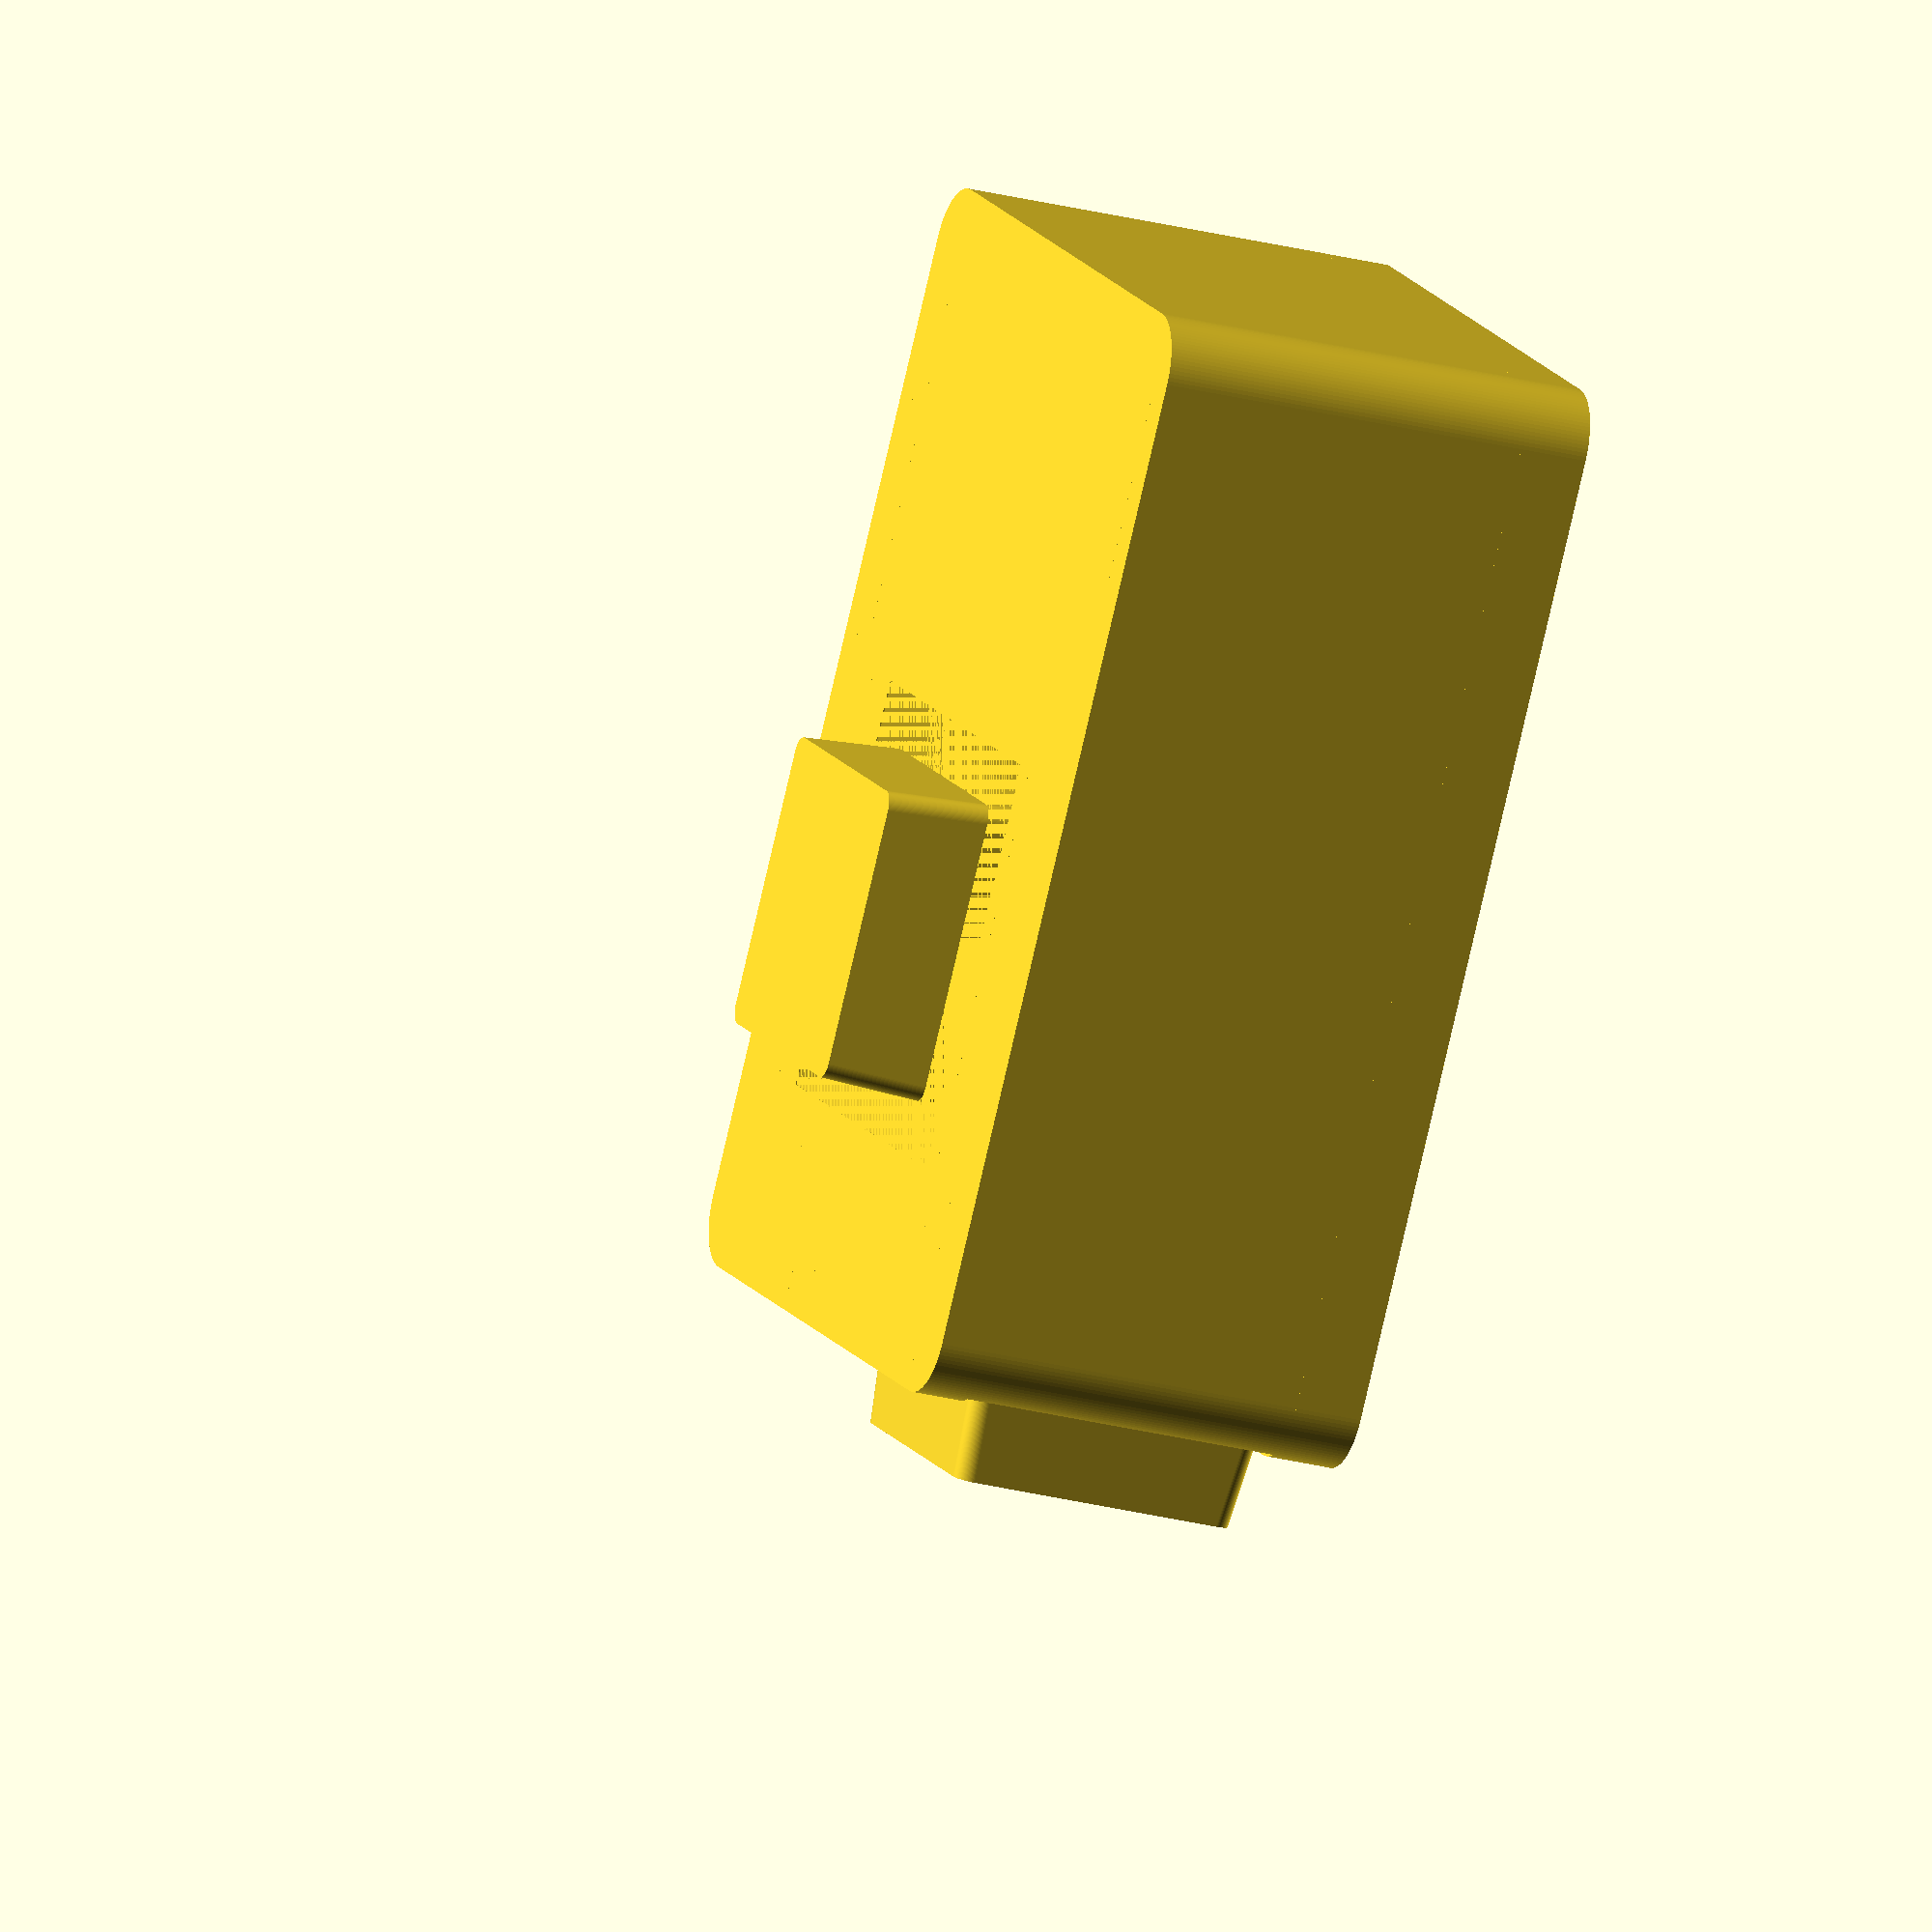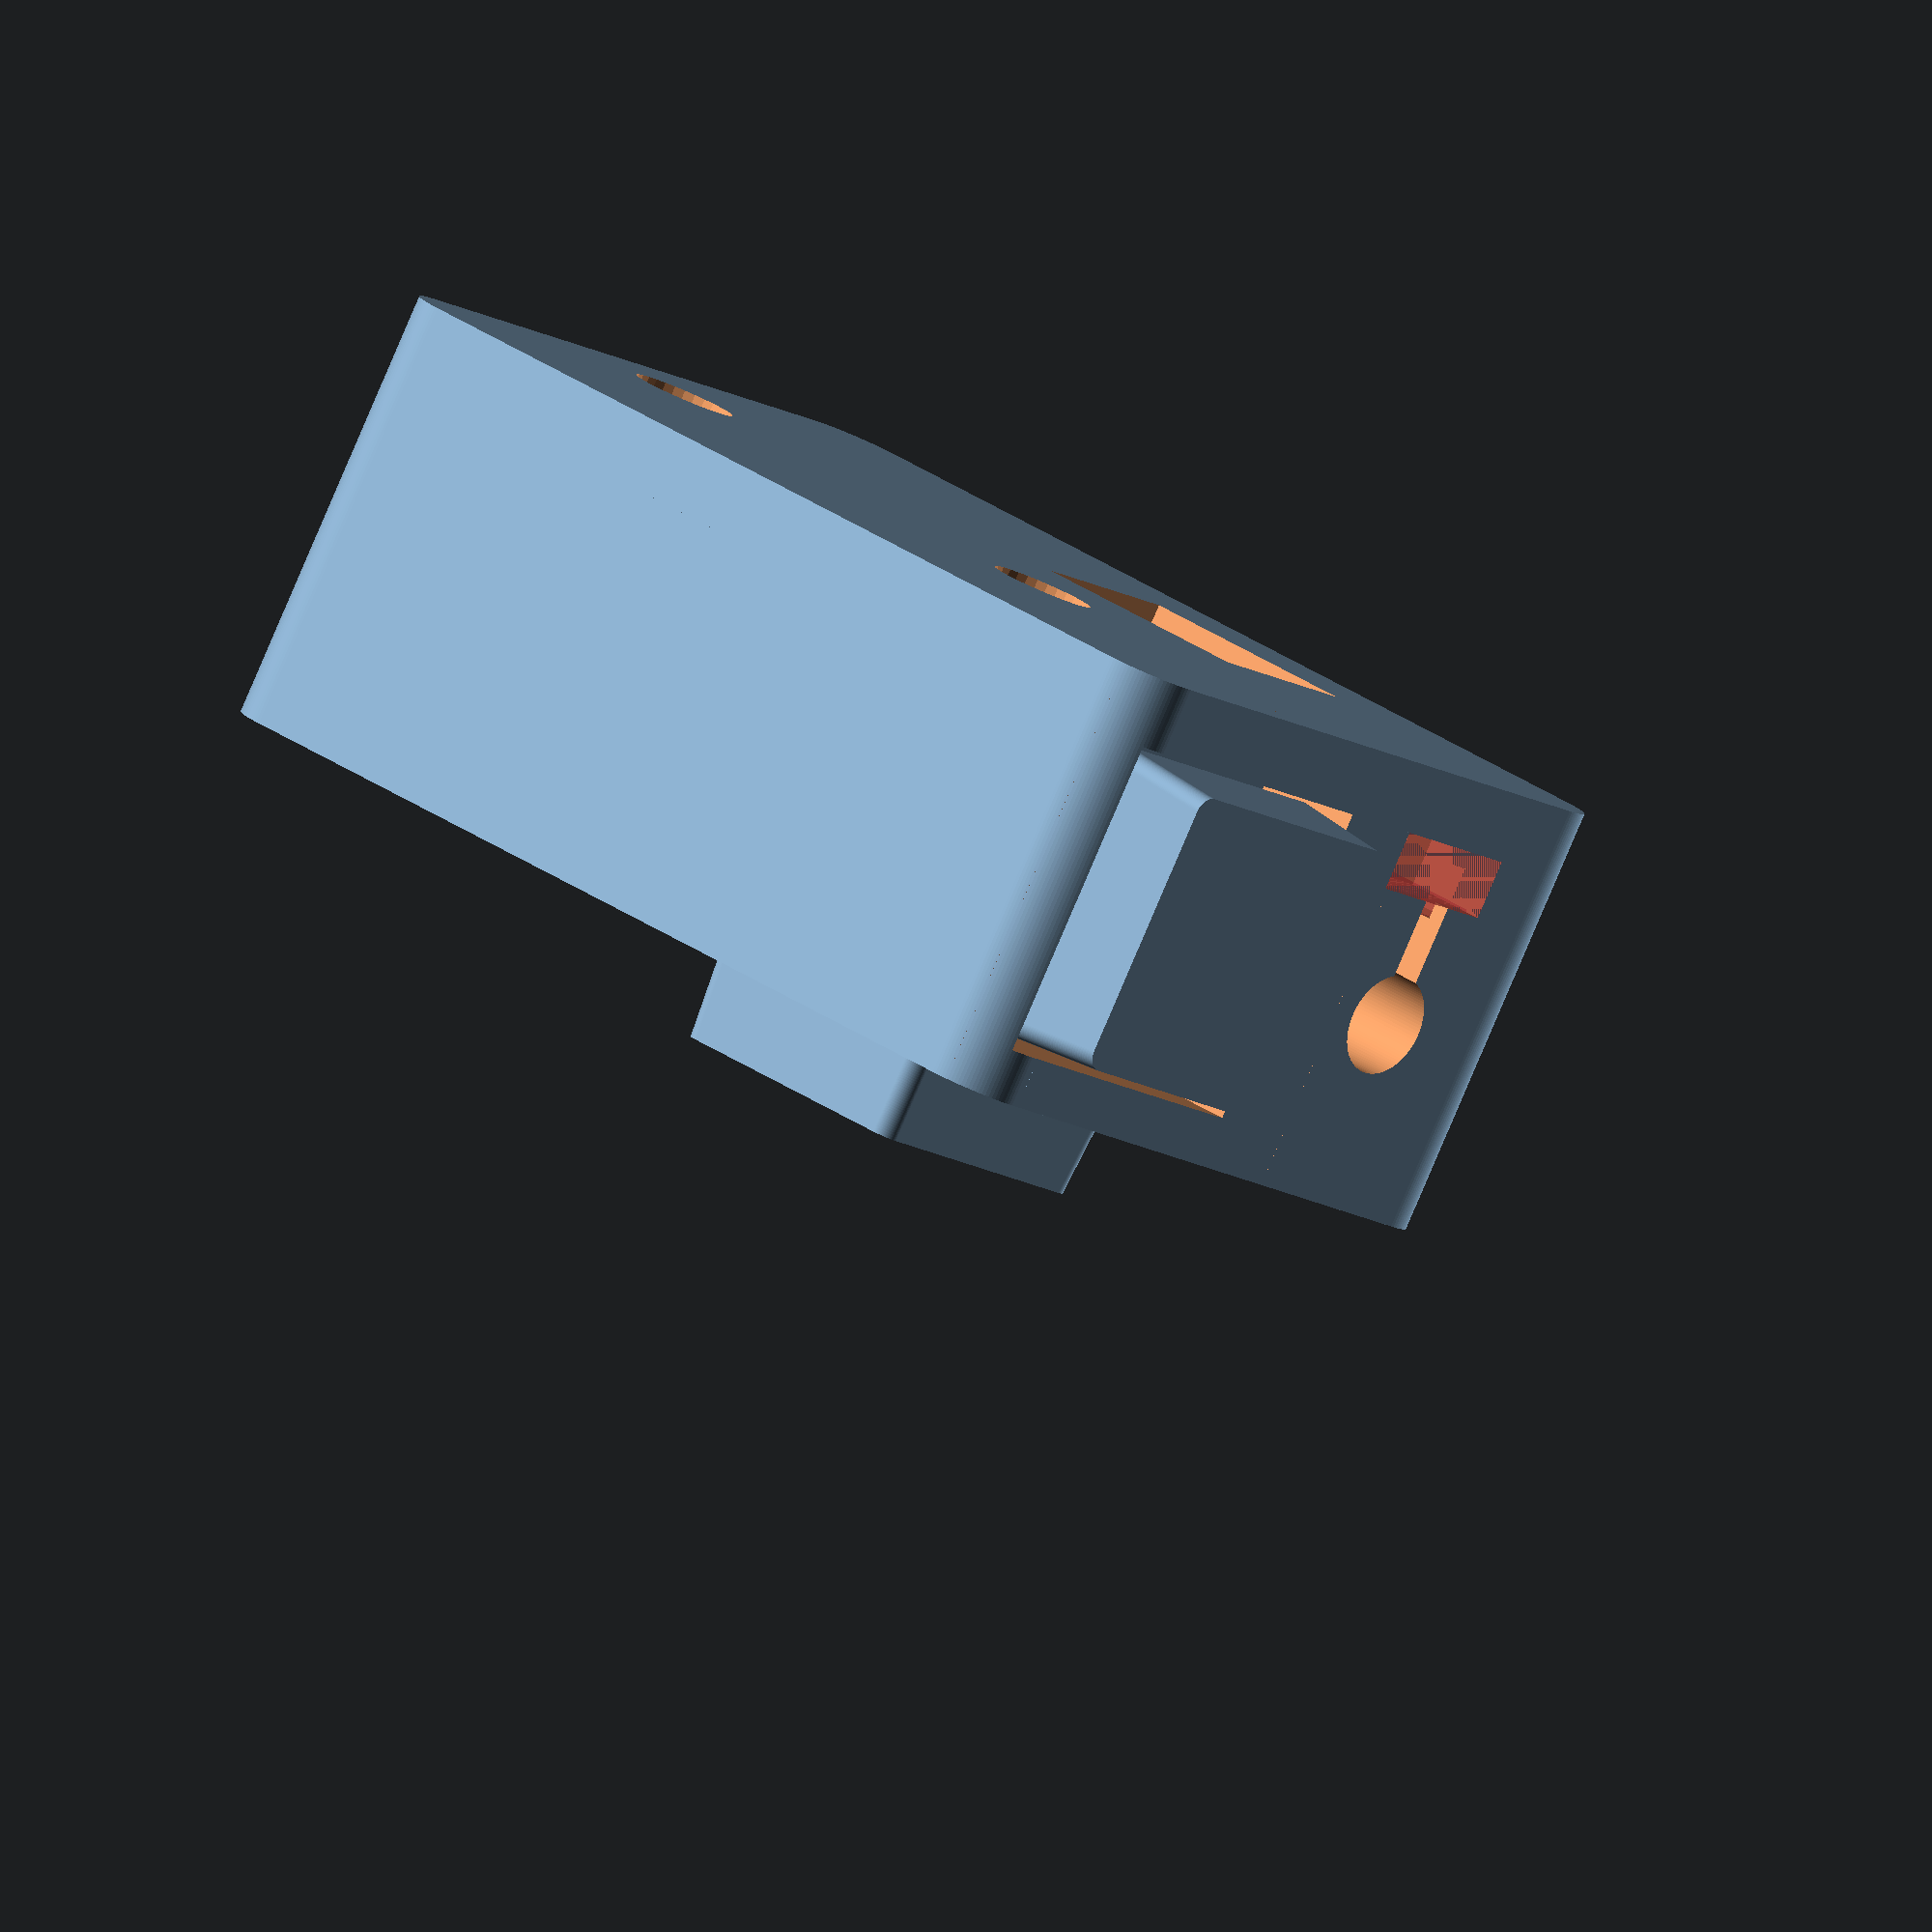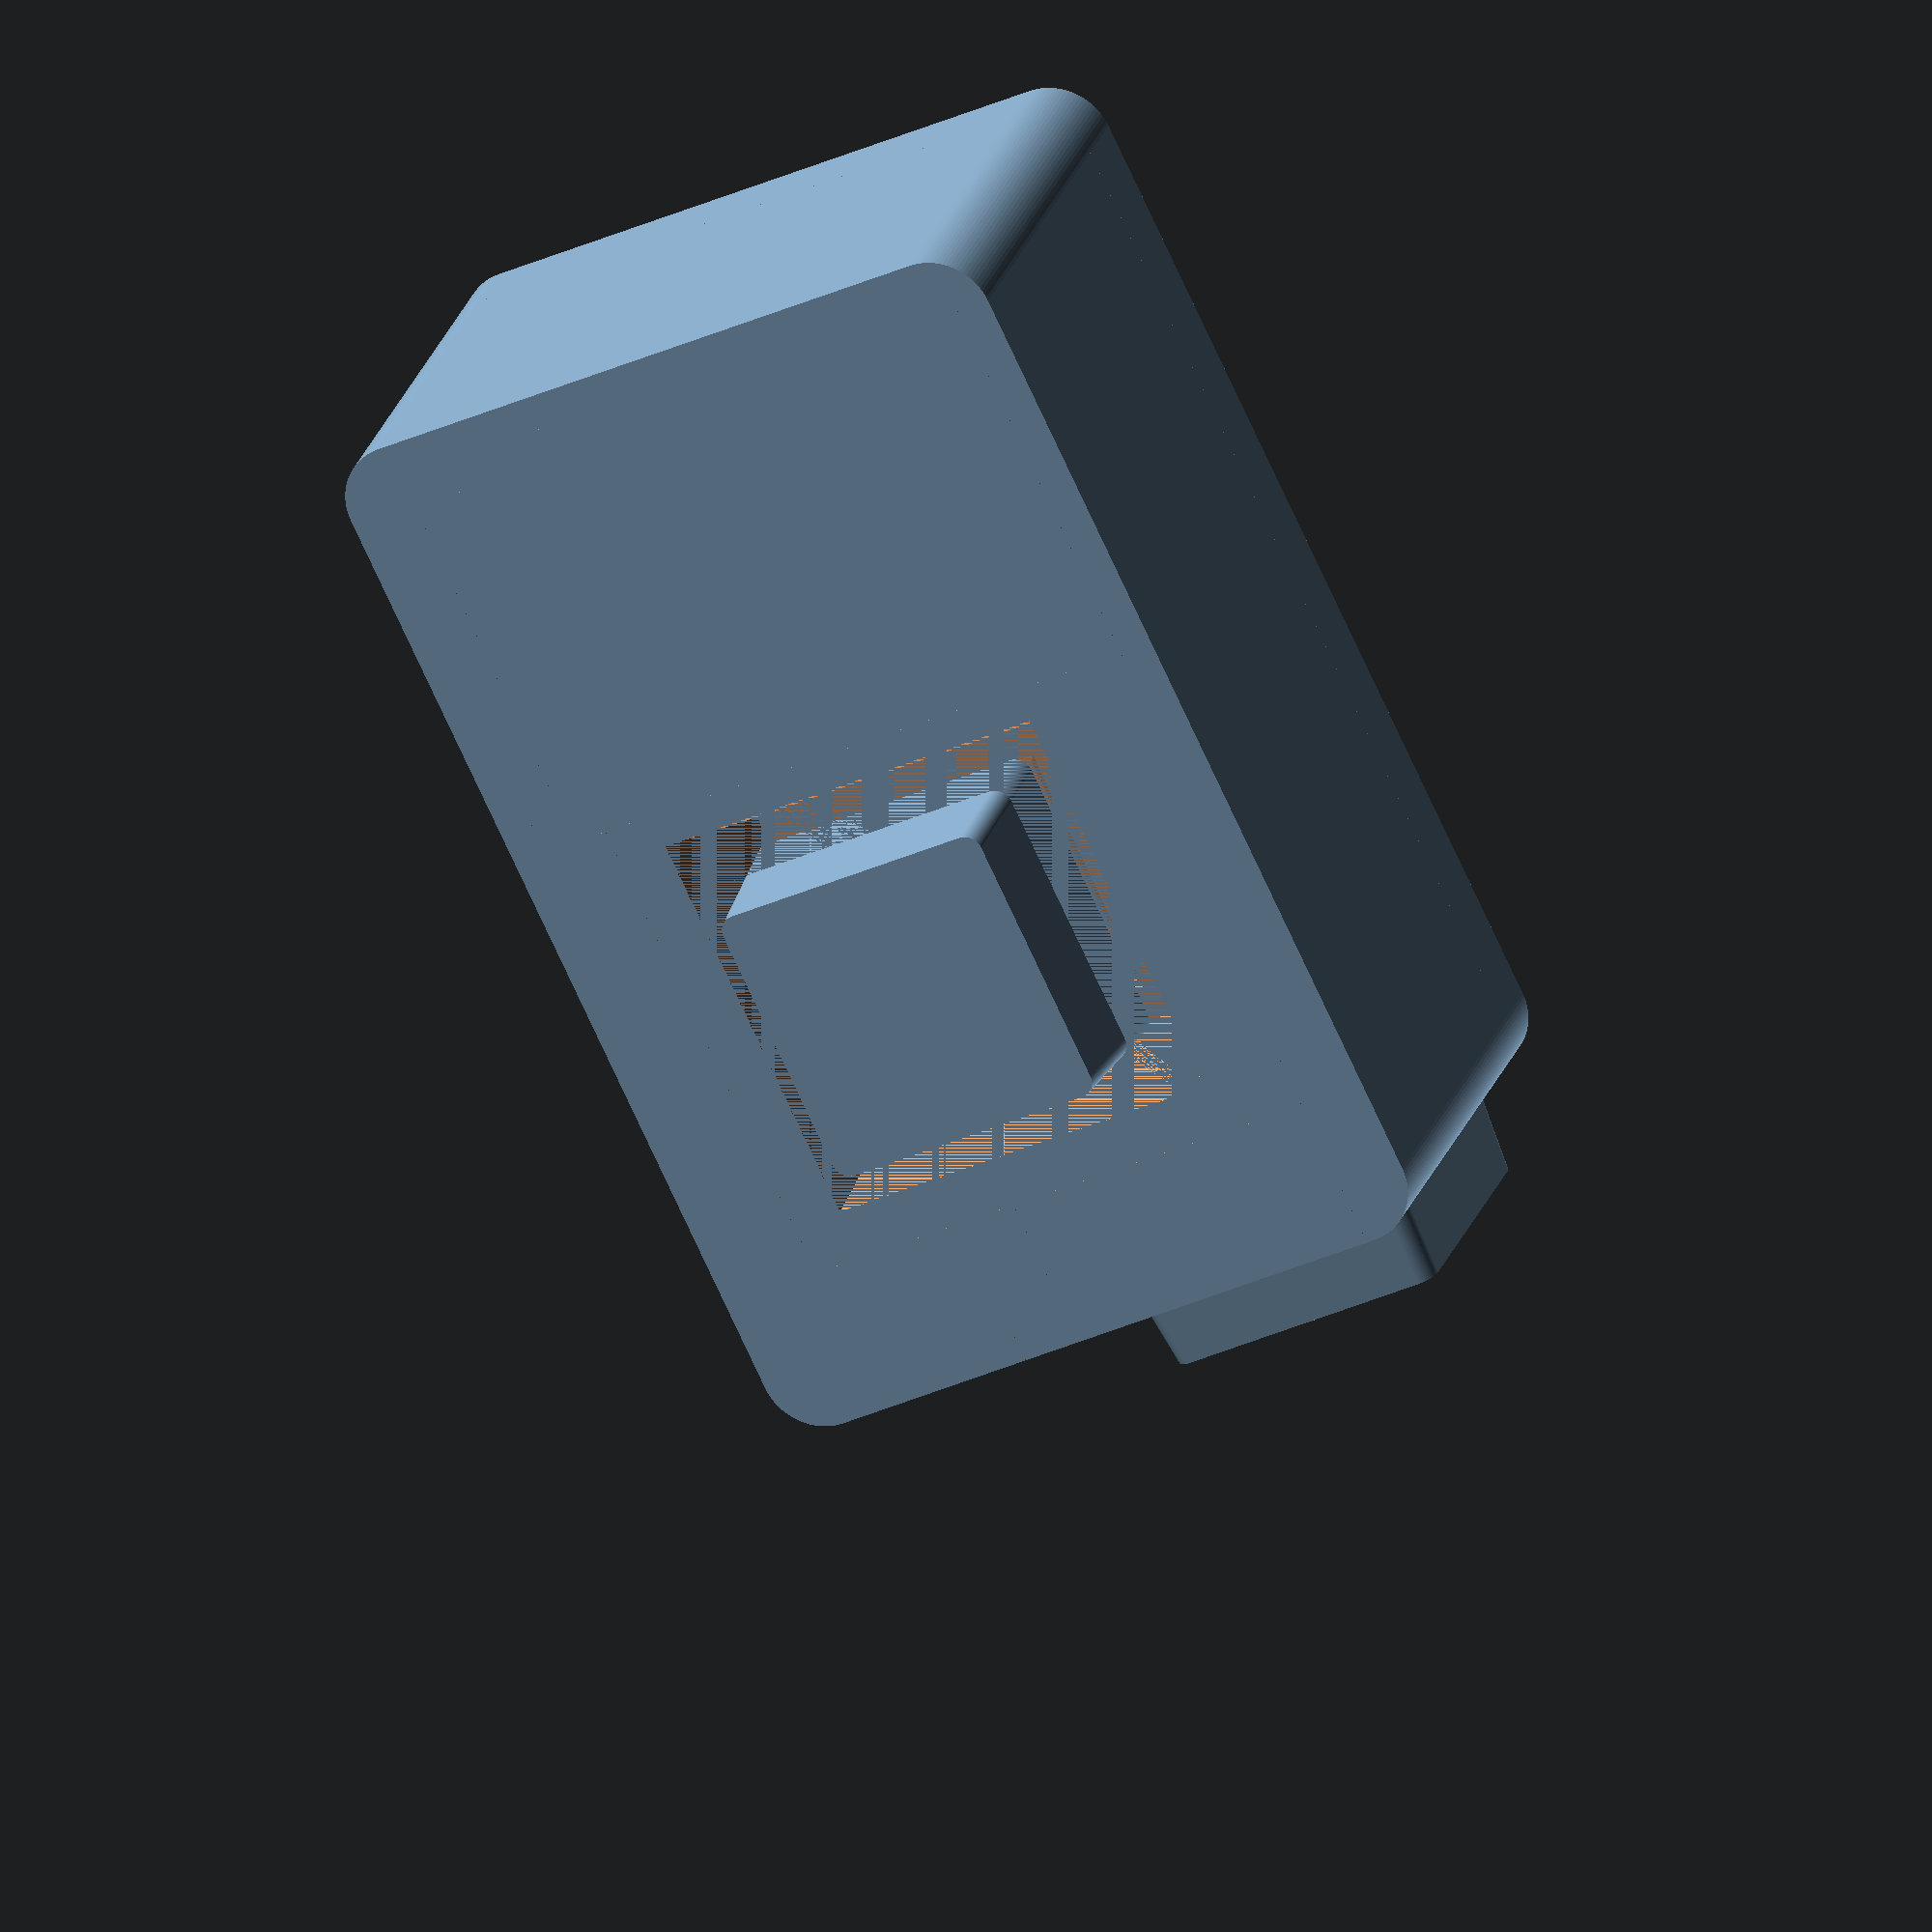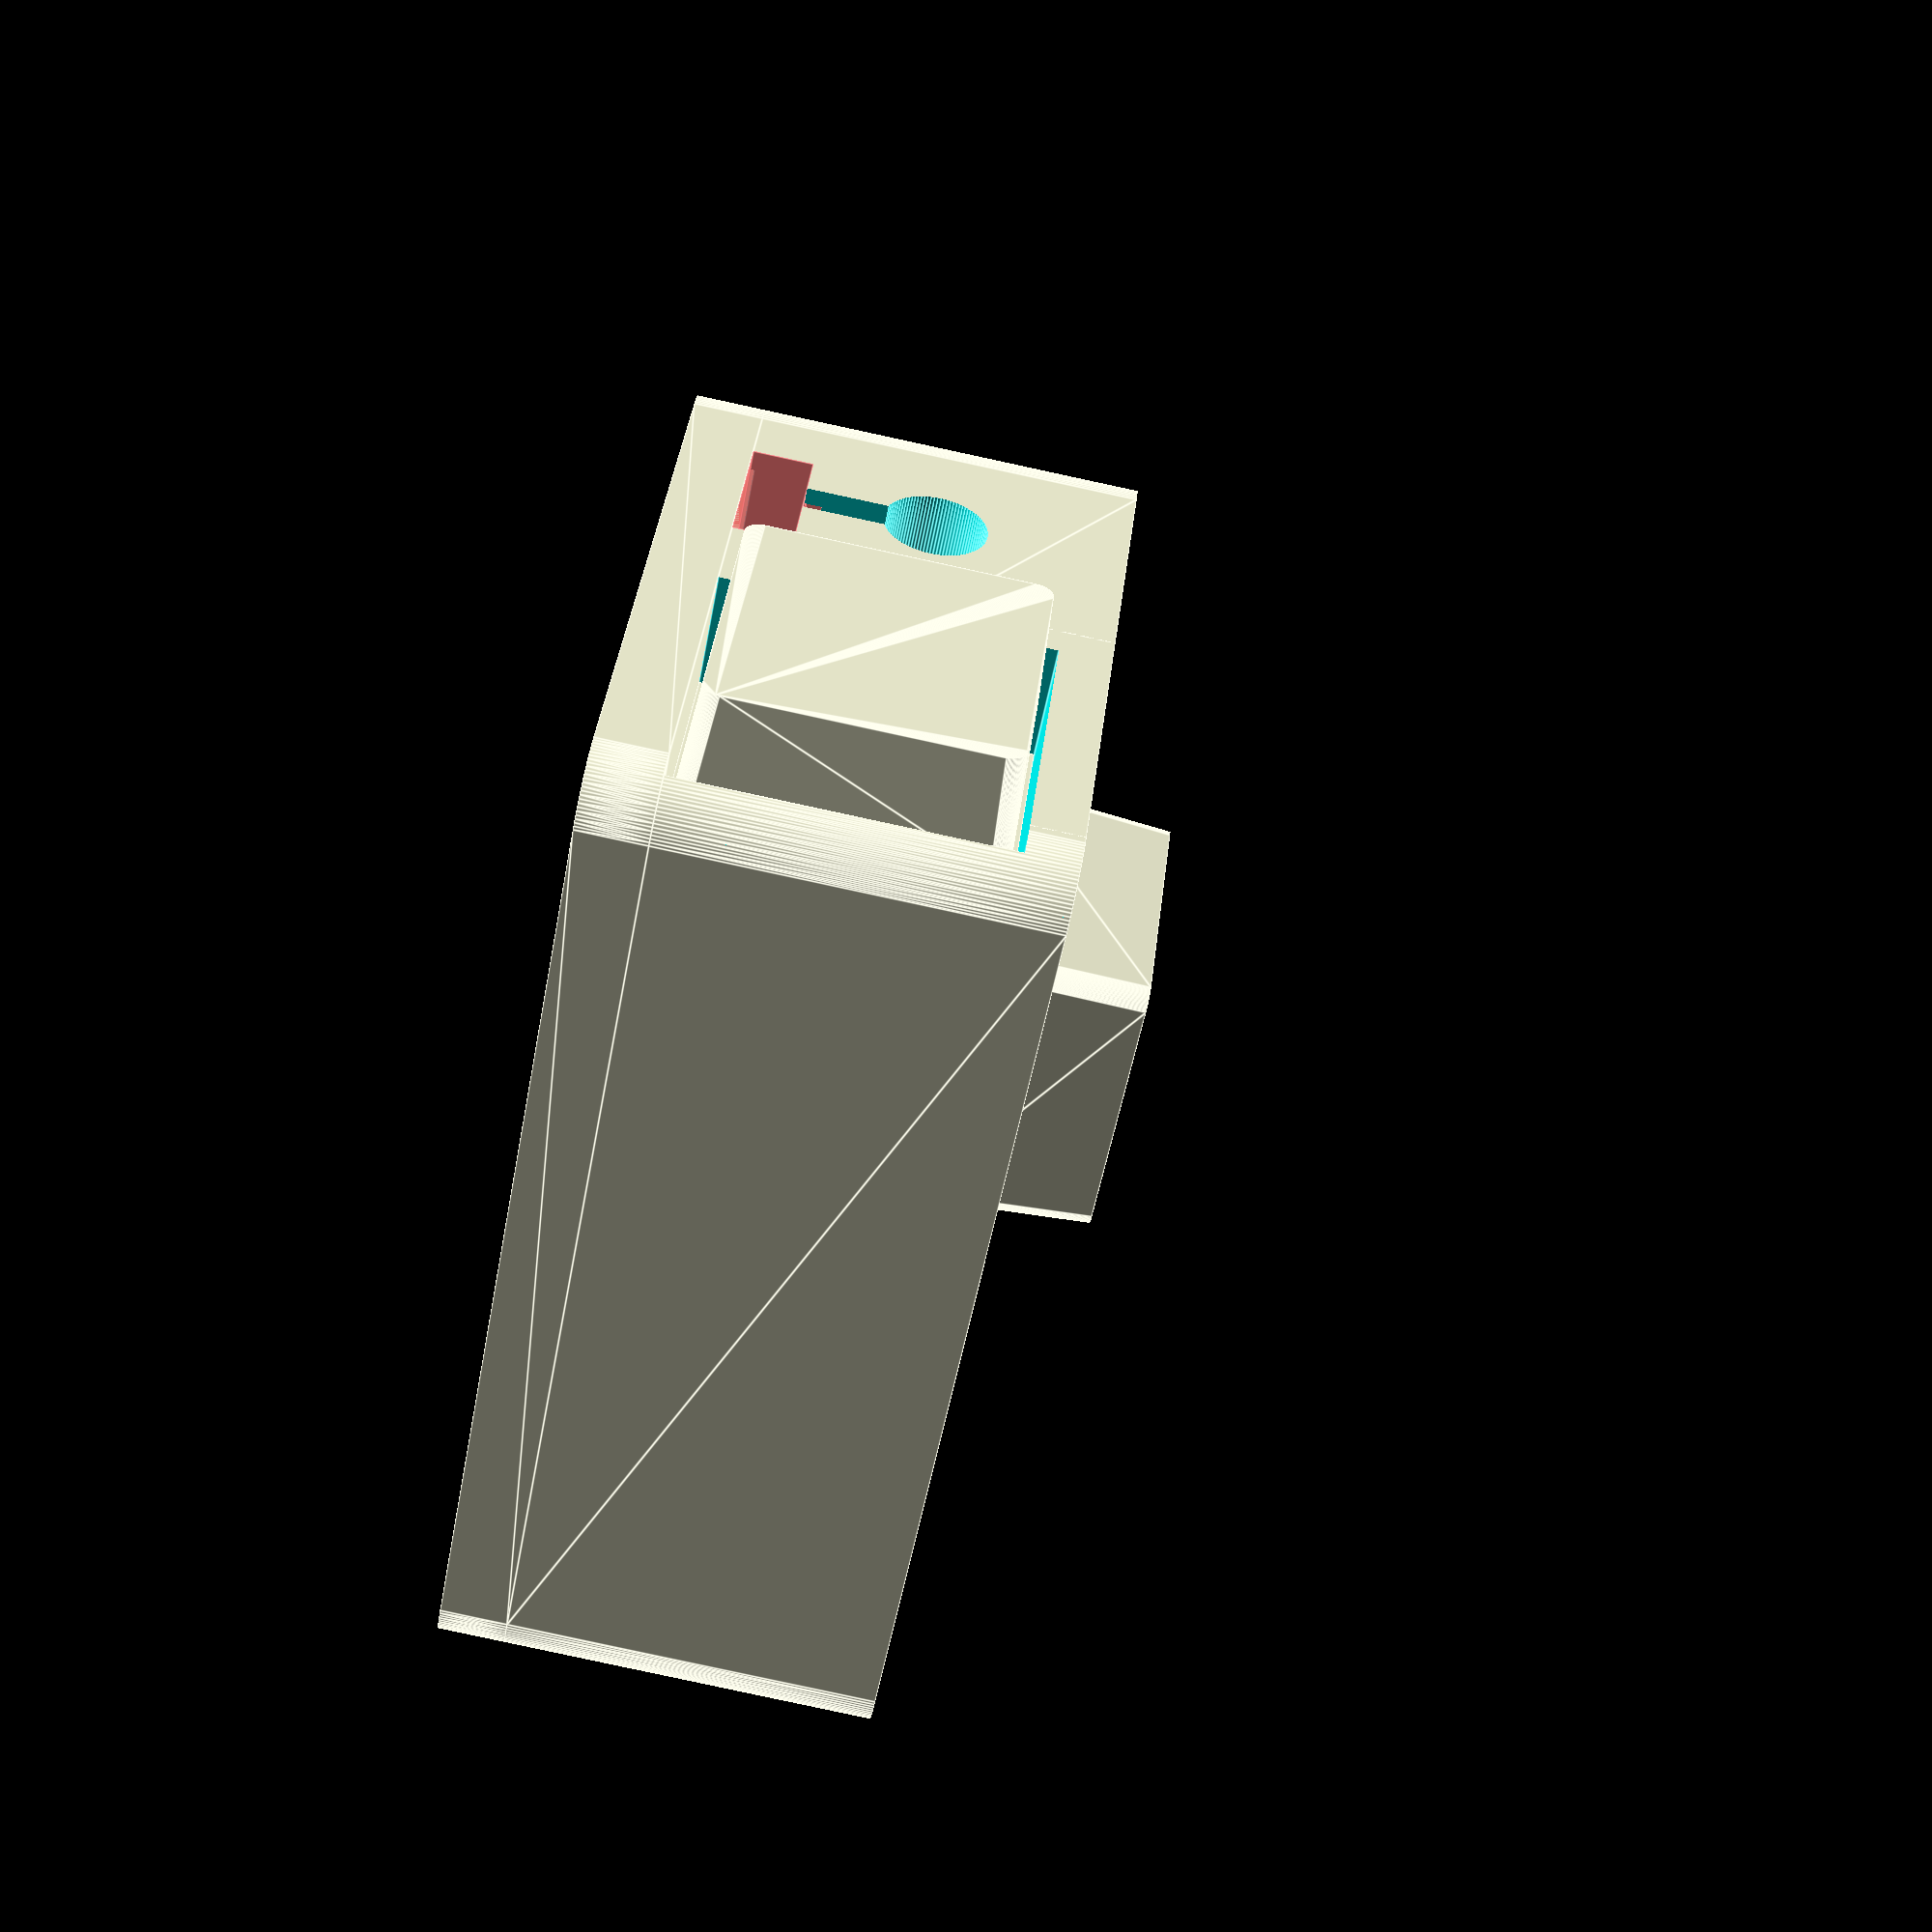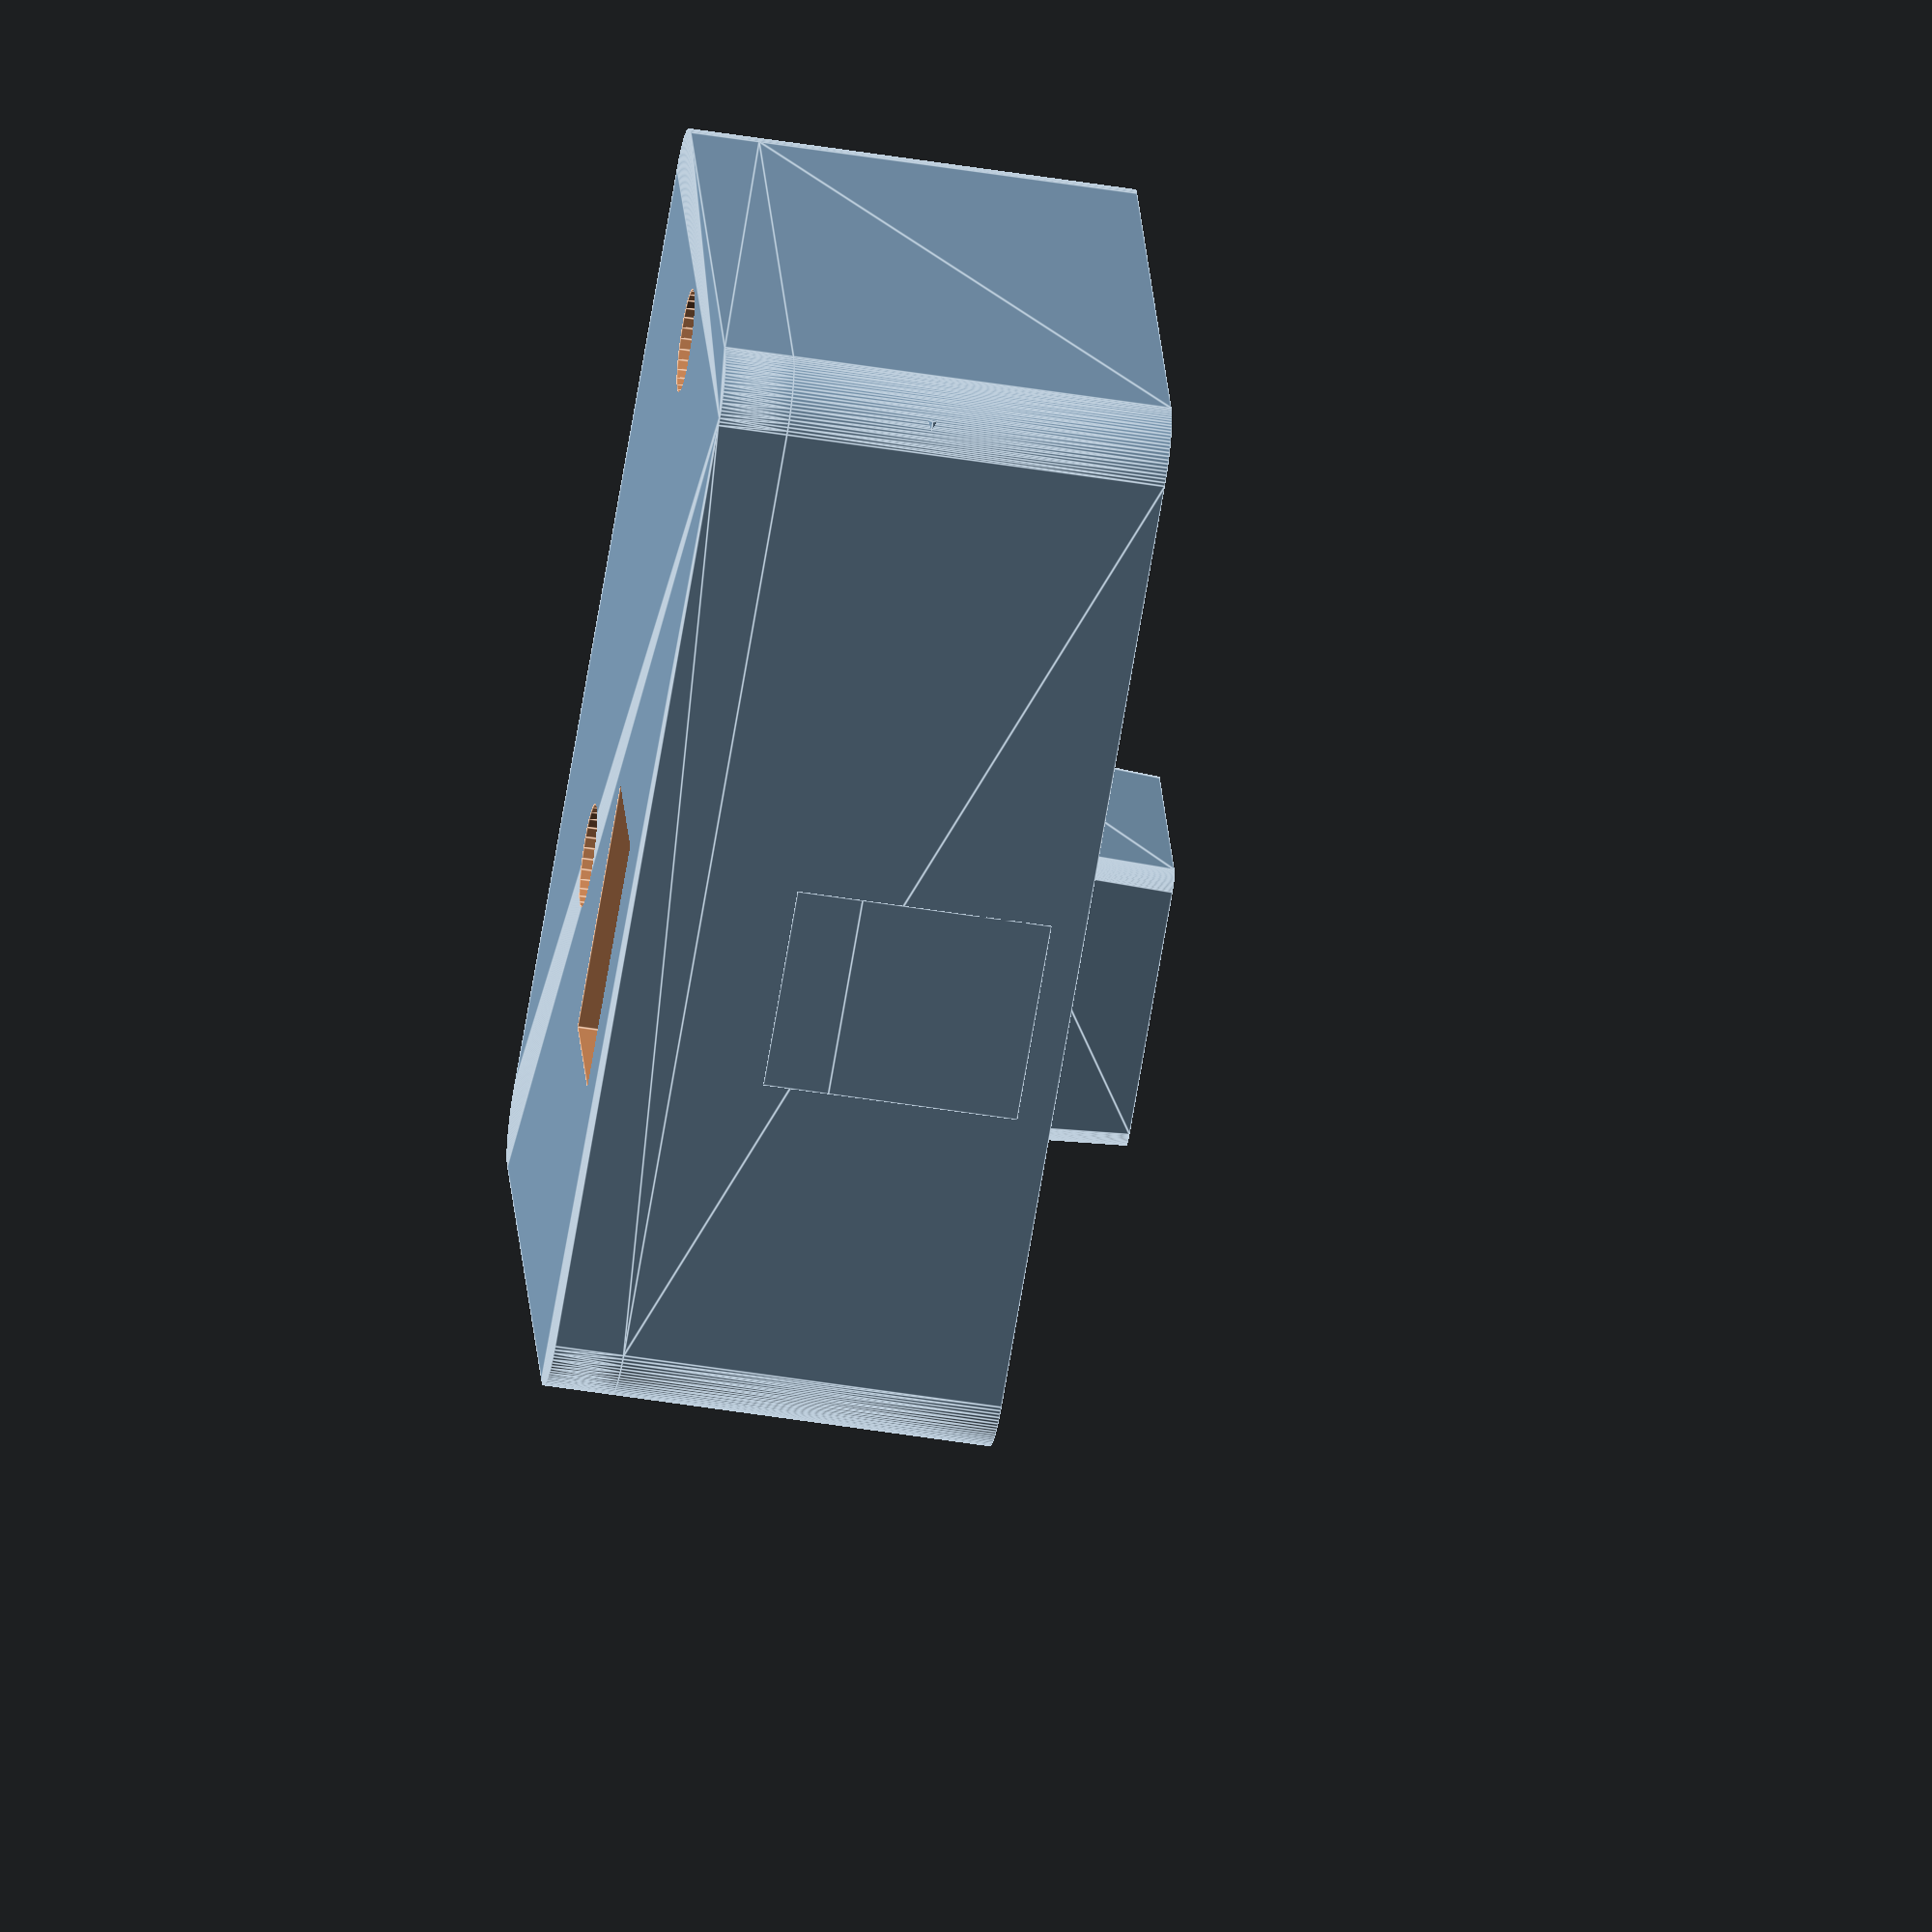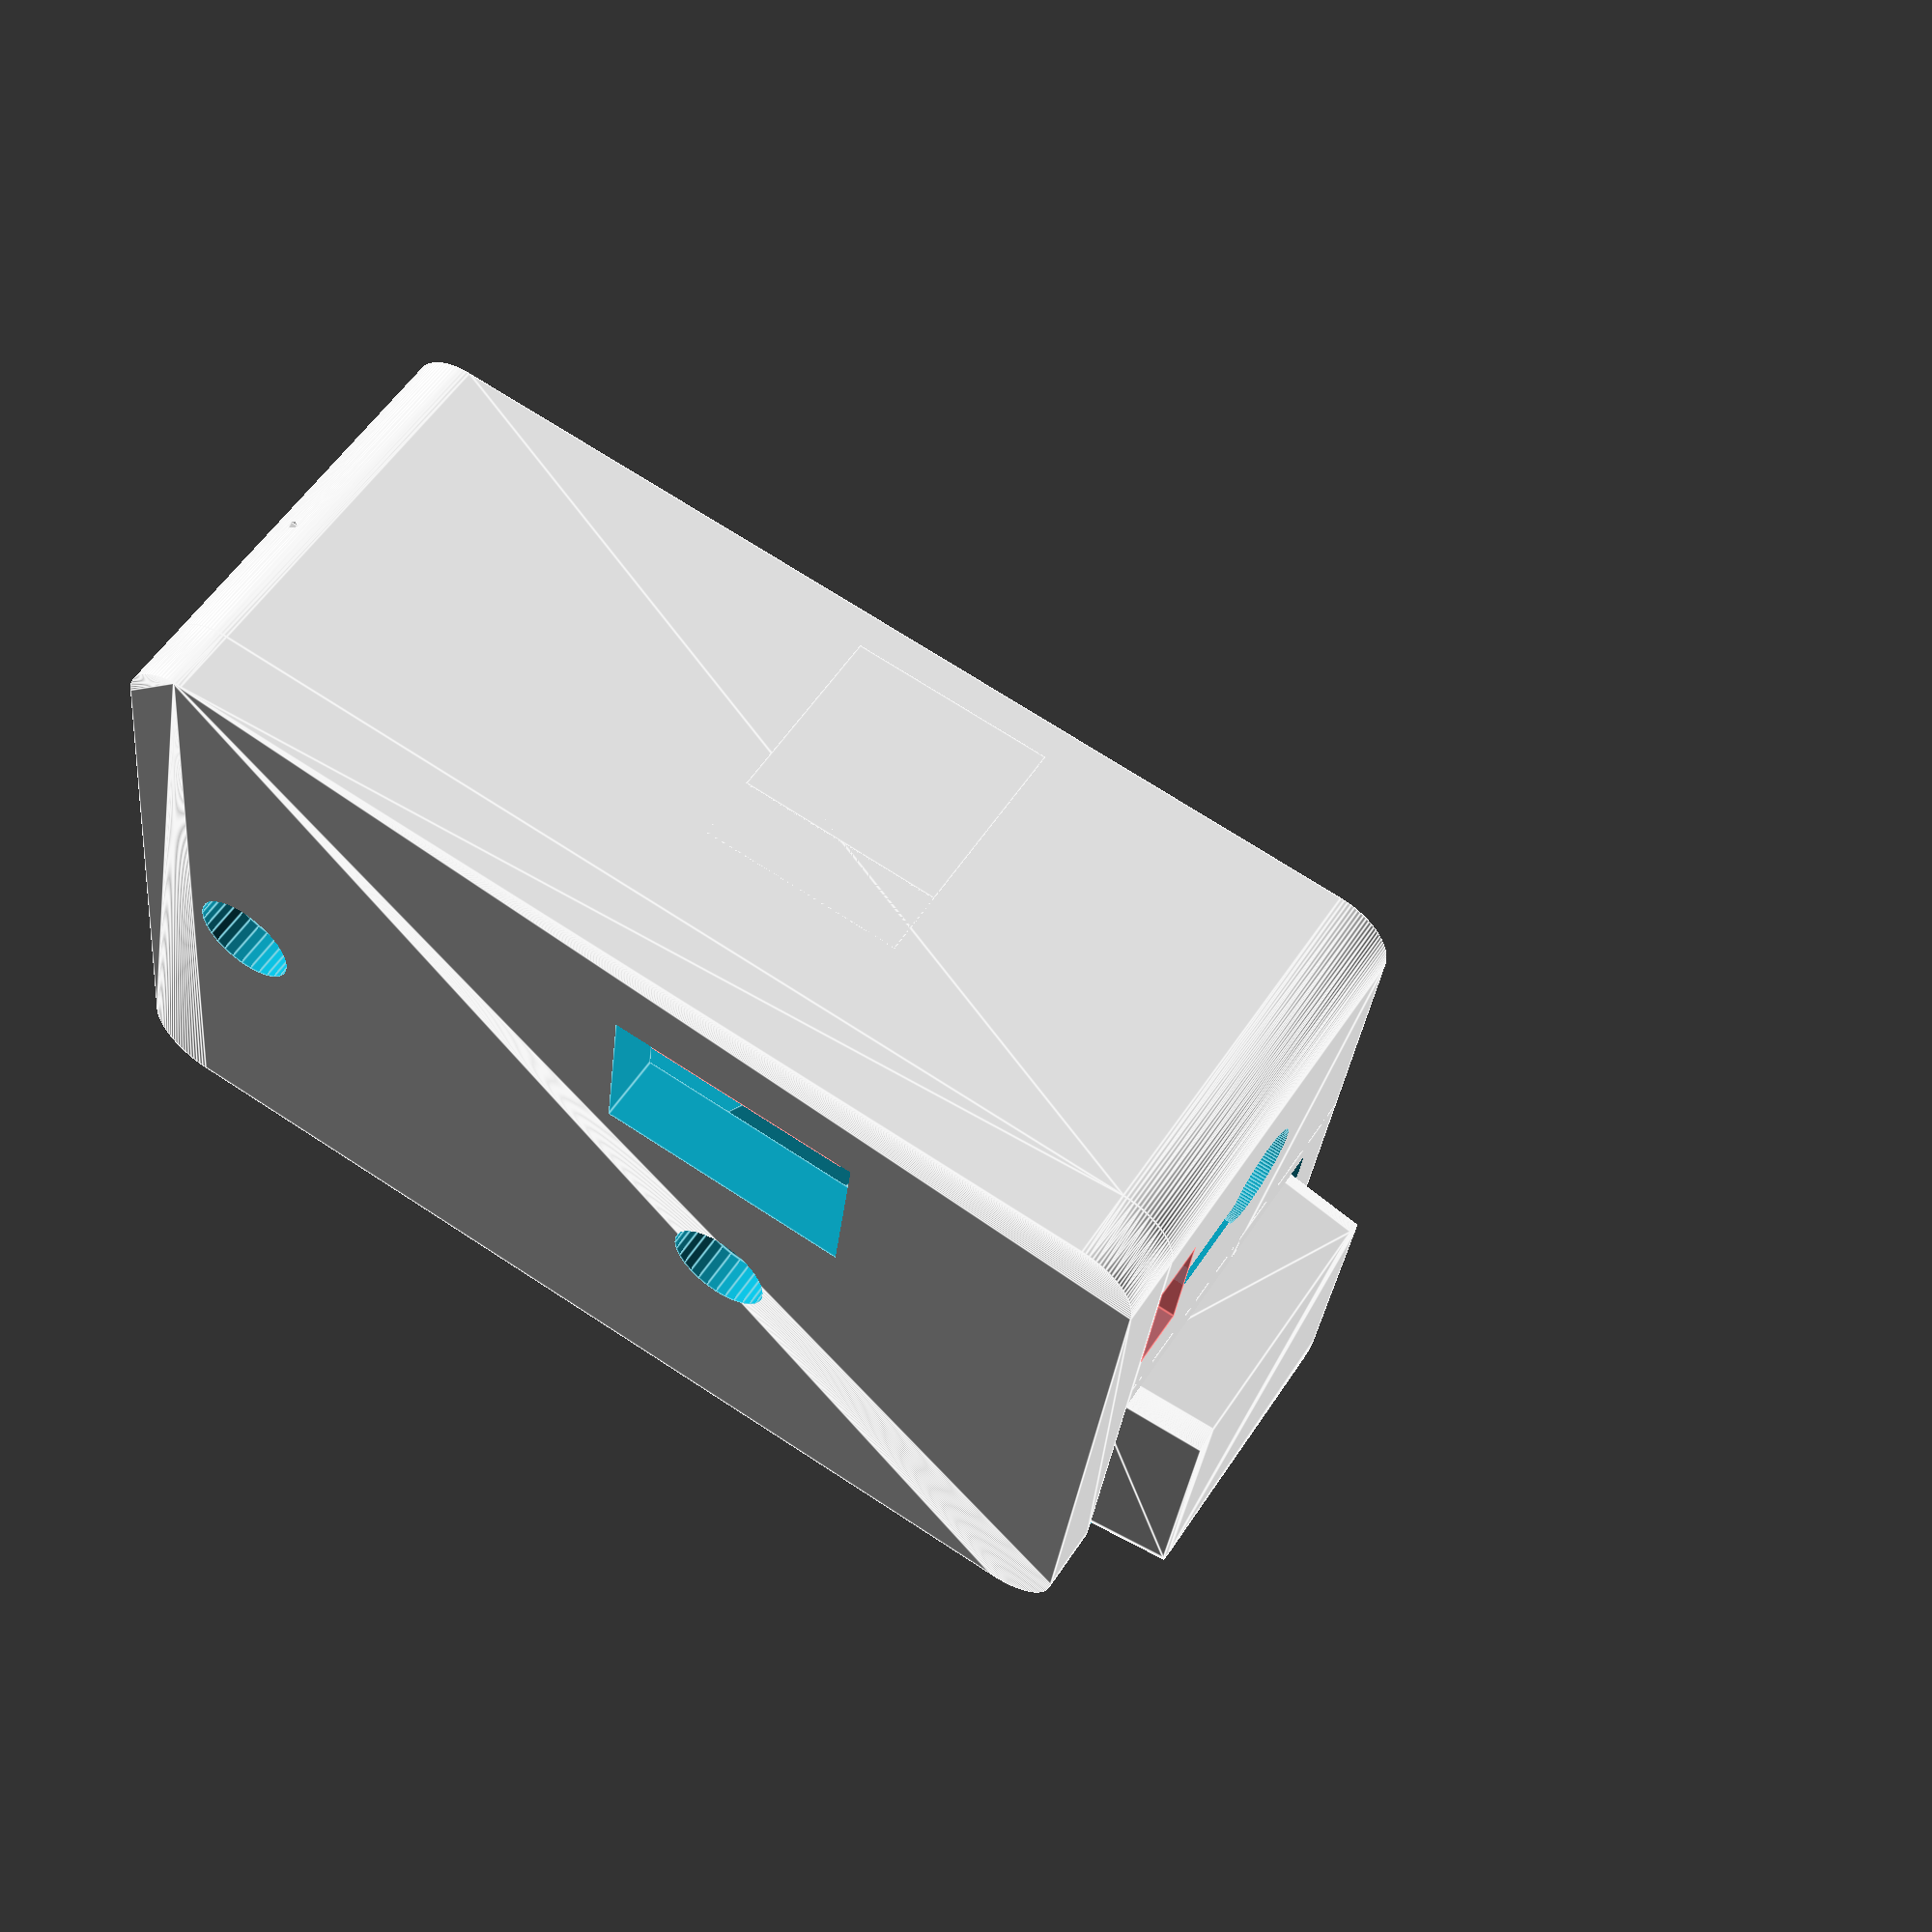
<openscad>
//
// ktBOX4
//
//


gap1 = 0.001;
gap2 = 0.002;

panel_thick = 2;
panel_thick2 = 2+2;

X = 60;
Y = 38;
Z = 20;
W1 = 23+panel_thick*2;
W2 = 30+panel_thick*2;
R = 7;


key_pitch_x = 19;
key_pitch_y = 19;
hole_x = 14;
hole_y = 14;
keybase_thick = 5;

A = 1;
B = 1;
C = 1;
D = 0; //not use
E = 1;

if(A)
{
difference()
{
union()
{
difference()
{
    union()
    {
        translate([R/2, R/2, 0])
        minkowski()
        {
            cube([X+panel_thick*2-R, Y+panel_thick*2-R, Z+panel_thick-gap1]);
            cylinder(gap1, d=R, $fn=100);
        }
    }
    translate([panel_thick, panel_thick, -gap1]) cube([X, Y, Z]);
    //board
    #translate([-gap1, Y-2, 4.5]) rotate([180, 0, 0]) board();
    translate([1.5-0.5, Y-2, 4.5]) rotate([180, 0, 0]) cube([7.5, 10+1, 7.5]);
    //Key hole
    translate([(X+panel_thick*2)/2-(20+panel_thick*2)/2-8, (Y+panel_thick*2)/2-(20+panel_thick*2)/2, Z+panel_thick-keybase_thick+gap1]) cube([(20+panel_thick*2), (20+panel_thick*2), keybase_thick]);
}
//SW cap base
translate([7+5, 21+2, 0]) rotate([90, 0, -90]) cube([key_pitch_x+panel_thick-2, Z+panel_thick, 12]);
//Key waku
translate([(X+panel_thick*2)/2-(20+panel_thick*2)/2-8, (Y+panel_thick*2)/2-(20+panel_thick*2)/2, Z-8+gap1]) waku();
//Key
translate([(X+panel_thick*2)/2-key_pitch_x/2-8, (Y+panel_thick*2)/2-key_pitch_y/2, Z+panel_thick-8]) key(0,0);
//screw
translate([28, 11, 0]) rotate([0, 0, 90]) Fscrew();
translate([28, 10, 0]) rotate([0, 0, 90]) cube([2, 8, 12]);
translate([X+panel_thick, Y/2+8/2, 0]) rotate([0, 0, 180]) Fscrew();
//Spacer1
translate([X-0.5, Y-16, 7]) rotate([0, 45, 0]) cube([1.6, 18, 4]);
translate([X-0.5, Y-16, 0]) cube([3, 18, 7]);
//Spacer2
translate([X+2.4, Y-1, 7]) rotate([0, 45, 90]) cube([2.5, 10, 4.2]);
translate([X+2.4, Y-1, 0]) rotate([0, 0, 90]) cube([4, 10, 7]);
//base
translate([X+panel_thick-2, (Y+panel_thick*2)/2-Y/2, Z+panel_thick-keybase_thick]) cube([2, Y, keybase_thick]);
translate([(X-4+panel_thick*2)/2+key_pitch_x/2-3.5, panel_thick, Z+panel_thick-keybase_thick]) cube([2, Y, keybase_thick]);
translate([X-22, (Y+panel_thick*2)/2-Y/2, Z+panel_thick-keybase_thick]) cube([23, 2, keybase_thick]);
translate([X-22, Y, Z+panel_thick-keybase_thick]) cube([23, 2, keybase_thick]);
//tower
difference()
{
    union()
    {
        translate([panel_thick, (Y+panel_thick*2)-18-1, 5.2]) cube([3, 18, Z-5.2]);
        translate([(X-3+panel_thick*2)/2-key_pitch_x/2, (Y+panel_thick*2)-14, 5.2]) cube([12, 14, Z-5.2-3-8]);
        translate([(X-3+panel_thick*2)/2-key_pitch_x/2, (Y+panel_thick*2)-11.5, Z-3-8]) cube([12, 11.5, 3+8]);
    }
    translate([(X+panel_thick*2)/2-(20+panel_thick*2)/2-8+(20+panel_thick*2)/2, (Y+panel_thick*2)/2-(20+panel_thick*2)/2+(20+panel_thick*2)/2, Z-8+panel_thick+gap1]) rotate([0, 0, 45]) cylinder(8, d1=W1, d2=W2, $fn=4);
}
}
//SW hole
translate([7+5+gap1, 21, -gap1]) rotate([90, 0, -90]) cube([key_pitch_x, key_pitch_y, Z]);
//code hole
translate([-1, Y-7, 11]) rotate([0, 90, 0]) cylinder(7, d=6, $fn=100);
translate([-1, Y-7-1, 11]) rotate([0, 90, 0]) cube([10, 2, 7]);

/*
//design
translate([0, 0, Z+panel_thick-0.4]) rotate([45, 0, 36.6]) cube([16, 1, 1]);
translate([0, Y+panel_thick*2, Z+panel_thick-0.4]) rotate([45, 0, -36.6]) cube([16, 1, 1]);
translate([X+panel_thick*2, 1, Z+panel_thick-0.4]) rotate([45, 0, 163.5]) cube([32, 1, 1]);
translate([X+panel_thick*2, Y+panel_thick*2-1, Z+panel_thick-0.4]) rotate([45, 0, -163.5]) cube([32, 1, 1]);
*/
}
//SWB
translate([7, 21, 0]) rotate([90, 0, -90]) key2(0,0);
}
if(B)
{
difference()
{
    union()
    {
        translate([R/2, R/2, -panel_thick2])
        minkowski()
        {
            cube([X+panel_thick*2-R, Y+panel_thick*2-R, panel_thick2-gap1]);
            cylinder(gap1, d=R, $fn=100);
        }
        translate([20+13, Y-2-10.5, 0]) cube([2, 10, 3]);
    }
    //window
    translate([17, Y-2-10.5, -panel_thick2-gap1]) cube([15, 10, panel_thick2+gap2]);
    //screw
    translate([28, 11, -panel_thick2]) rotate([0, 0, 90]) Mscrew();
    translate([X+panel_thick, Y/2+8/2, -panel_thick2]) rotate([0, 0, 180]) Mscrew();
}
}
if(C)
{
translate([panel_thick/2+key_pitch_x/2-3-5, key_pitch_y/2+2, 5+4+0.5])
rotate([90, 0, -90])
{
difference()
{
    union()
    {
        translate([0, 0, 2+20/2]) cube([6.5, 5,20], center=true);
    }
    translate([-1/2, -5/2-gap1, 2-gap1]) cube([1, 5+gap2, 3.5]);
    translate([-5/2, -1.4/2, 2-gap1]) cube([5, 1.4, 3.5]);
    dai2_gawa();
}
difference()
{
    dai2();
    translate([0, 0, -gap1]) scale([0.9, 0.9, 0.8]) dai2();
}
}
}
if(D)
{
translate([(X+panel_thick*2)/2-8, (Y+panel_thick*2)/2, 18])
rotate([0, 0, 90])
{
difference()
{
    union()
    {
        translate([0, 0, 2+20/2]) cube([6.5, 5,20], center=true);
        translate([0, 1, 10]) rotate([15, 0, 0]) cube([20, 20, 5], center=true);
    }
    translate([-1/2, -5/2-gap1, 2-gap1]) cube([1, 5+gap2, 3.5]);
    translate([-5/2, -1.4/2, 2-gap1]) cube([5, 1.4, 3.5]);
    dai_gawa();
}
difference()
{
    dai();
    translate([0, 0, -gap1]) scale([0.9, 0.9, 0.8]) dai();
}
}
}
if(E)
{
translate([(X+panel_thick*2)/2-8, (Y+panel_thick*2)/2, 18])
rotate([0, 0, 90])
{
difference()
{
    union()
    {
        translate([0, 0, 2+20/2]) cube([6.5, 5,20], center=true);
        translate([0, 1, 10]) rotate([15, 0, 0]) cube([20, 20, 5], center=true);
    }
    translate([-1/2, -5/2-gap1, 2-gap1]) cube([1, 5+gap2, 3.5]);
    translate([-5/2, -1.4/2, 2-gap1]) cube([5, 1.4, 3.5]);
    dai3_gawa();
}
difference()
{
    dai3();
    translate([0, 0, -gap1]) scale([0.9, 0.9, 0.8]) dai3();
}
}
}


module dai()
{
    hull()
    {
        translate([0, 0.7, 11])
        rotate([2.5, 0, 0])
        {
            minkowski()
            {
                cube([12.5-2, 14-2, gap1], center=true);
                cylinder(gap1, d=2, $fn=100);
            }
        }
        translate([0, 0, 0])
        {
            minkowski()
            {
                cube([18-4, 18-4, gap1], center=true);
                cylinder(gap1, d=4, $fn=100);
            }
        }
    }
}
module dai_gawa()
{
    difference()
    {
        translate([-30/2, -30/2, 0]) cube([30, 30, 30]);
        translate([0, 0, -gap1])dai();
    }
}


module dai2()
{
    hull()
    {
        translate([0, 0, 7])
        rotate([0, 0, 0])
        {
            minkowski()
            {
                cube([17-2, 17-2, gap1], center=true);
                cylinder(gap1, d=2, $fn=100);
            }
        }
        translate([0, 0, 0])
        {
            minkowski()
            {
                cube([18-2, 18-2, gap1], center=true);
                cylinder(gap1, d=2, $fn=100);
            }
        }
    }
}
module dai2_gawa()
{
    difference()
    {
        translate([-30/2, -30/2, 0]) cube([30, 30, 30]);
        translate([0, 0, -gap1])dai2();
    }
}


module dai3()
{
    hull()
    {
        translate([0, 0, 10])
        rotate([0, 0, 0])
        {
            minkowski()
            {
                cube([17-2, 17-2, gap1], center=true);
                cylinder(gap1, d=2, $fn=100);
            }
        }
        translate([0, 0, 0])
        {
            minkowski()
            {
                cube([18-2, 18-2, gap1], center=true);
                cylinder(gap1, d=2, $fn=100);
            }
        }
    }
}
module dai3_gawa()
{
    difference()
    {
        translate([-30/2, -30/2, 0]) cube([30, 30, 30]);
        translate([0, 0, -gap1])dai3();
    }
}


module key( x, y, w=1 ){
    translate( [key_pitch_x*x + key_pitch_x/2 + key_pitch_x*(w - 1)/2, key_pitch_y*y + key_pitch_y/2, -(keybase_thick/2)] ){
        difference(){
            cube( [key_pitch_x*w, key_pitch_y, keybase_thick], center=true );
            cube( [hole_x, hole_y, keybase_thick + gap2], center=true );
            translate( [0, -hole_y/2, keybase_thick/2 - 1.5] )
            claw();
            translate( [0, hole_y/2, keybase_thick/2 - 1.5] )
            rotate( [0, 0, 180] )
            claw();
            translate( [hole_x/2, 0, keybase_thick/2 - 1.5] )
            rotate( [0, 0, 90] )
            claw();
            translate( [-hole_x/2, 0, keybase_thick/2 - 1.5] )
            rotate( [0, 0, -90] )
            claw();
            translate( [0, 0, keybase_thick + 2] )
            rotate( [180, 0, 45] )
            cylinder( hole_y*1.1, hole_y*1.1, 0, $fn=4 );
        }
    }
}
module claw(){
    translate( [-2, -1, -1] ){
        difference(){
            union(){
                cube( [4, 2, 1] );
                rotate( [-45, 0, 0] )
                cube( [4, 2, 1] );
            }
            translate( [-gap1, 1+gap1, -2-gap1] )
            cube( [4+gap2, 2, 3+gap2] );
        }
    }
}
module key2( x, y, w=1 ){
    translate( [key_pitch_x*x + key_pitch_x/2 + key_pitch_x*(w - 1)/2, key_pitch_y*y + key_pitch_y/2, -(keybase_thick/2)] ){
        difference(){
            cube( [key_pitch_x*w, key_pitch_y, keybase_thick], center=true );
            cube( [hole_x, hole_y, keybase_thick + gap2], center=true );
            translate( [hole_x/2, 0, keybase_thick/2 - 1.5] )
            rotate( [0, 0, 90] )
            claw();
            translate( [-hole_x/2, 0, keybase_thick/2 - 1.5] )
            rotate( [0, 0, -90] )
            claw();
            translate( [0, 0, keybase_thick + 2] )
            rotate( [180, 0, 45] )
            cylinder( hole_y*1.1, hole_y*1.1, 0, $fn=4 );
        }
    }
}

module board()
{
    difference()
    {
        union()
        {
            translate([1.5, 0, 0]) cube([57.5, 10+1, 1]);
            translate([0, (10+1)/2-(7.5+1)/2, 1]) cube([5.5, 7.5+1, 3.5]);
            translate([5.5, 0, 1]) cube([14.3, 10+1, 1]);
            translate([5.5, 0, -0.5]) cube([14.3, 10+1, 0.5]);
            translate([20, 0, 1]) cube([13, 10+1, 2.5]);
            translate([20, 0, -0.7]) cube([13, 10+1, 0.7]);
            translate([36, 0, 0]) cube([5, 10+1, 2]);
            translate([42.5, (10+1)/2-(13/2), 0]) cube([17.5, 13+1, 2]);
            translate([42.5, (10+1)/2-(13/2), -11]) cube([17.5, 13+1, 11]);
            
            translate([38, -3, -12]) cube([23.5, 36.2, 1]);
        }
    }
}

module Fscrew()
{
    difference()
    {
        union()
        {
            cube( [10, 8, 12] );
        }
        translate([0, -gap1, 12]) rotate([0, 45, 0]) cube( [20, 8+gap2, 10] );
        translate([10/2, 8/2, 0]) cylinder(10, 1.6, 1.6, $fn=30);
        translate([10/2, 8/2, -gap1]) cylinder(2.4+0.15, 6.5/2+0.1, 6.5/2+0.1, $fn=6);
    }
}

module Mscrew()
{
    translate([10/2, 8/2, 0]) cylinder(10, 1.6, 1.6, $fn=30);
    translate([10/2, 8/2, -gap1]) cylinder(2.2+0.3, 6/2, 6/2, $fn=30);
    translate([10/2, 8/2, 2.2+0.3-gap1]) cylinder(0.4, d1=6, d2=1.6*2, $fn=30);
}

module waku()
{
    difference()
    {
        union()
        {
            translate([(20+panel_thick*2)/2, (20+panel_thick*2)/2, 0]) rotate([0, 0, 45]) cylinder(8+panel_thick, d1=W1+panel_thick*2, d2=W2+panel_thick*2, $fn=4);
        }
        translate([(20+panel_thick*2)/2, (20+panel_thick*2)/2, panel_thick+gap1]) rotate([0, 0, 45]) cylinder(8, d1=W1, d2=W2, $fn=4);
    translate([(20+panel_thick*2)/2-key_pitch_x/2, (20+panel_thick*2)/2-key_pitch_y/2, -gap1]) cube([key_pitch_x, key_pitch_y, keybase_thick]);
    }
}
</openscad>
<views>
elev=205.8 azim=125.9 roll=112.7 proj=o view=solid
elev=84.8 azim=317.5 roll=156.8 proj=o view=solid
elev=336.4 azim=244.4 roll=15.4 proj=o view=solid
elev=82.8 azim=330.6 roll=257.8 proj=p view=edges
elev=230.7 azim=18.9 roll=280.0 proj=o view=edges
elev=303.9 azim=353.0 roll=212.8 proj=p view=edges
</views>
